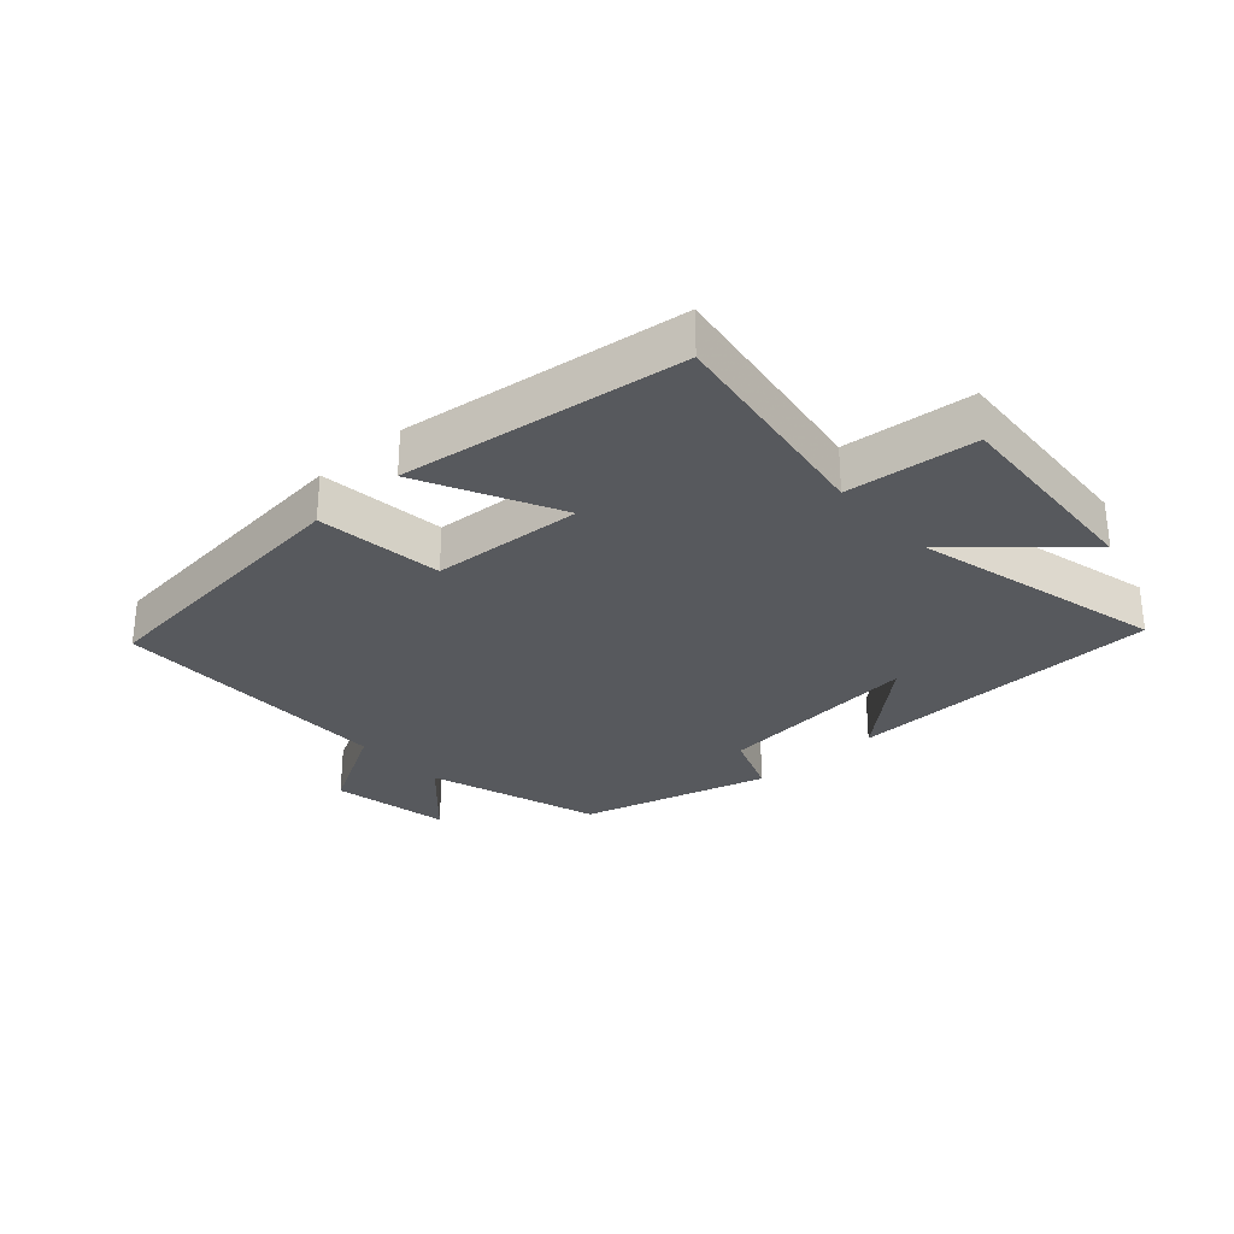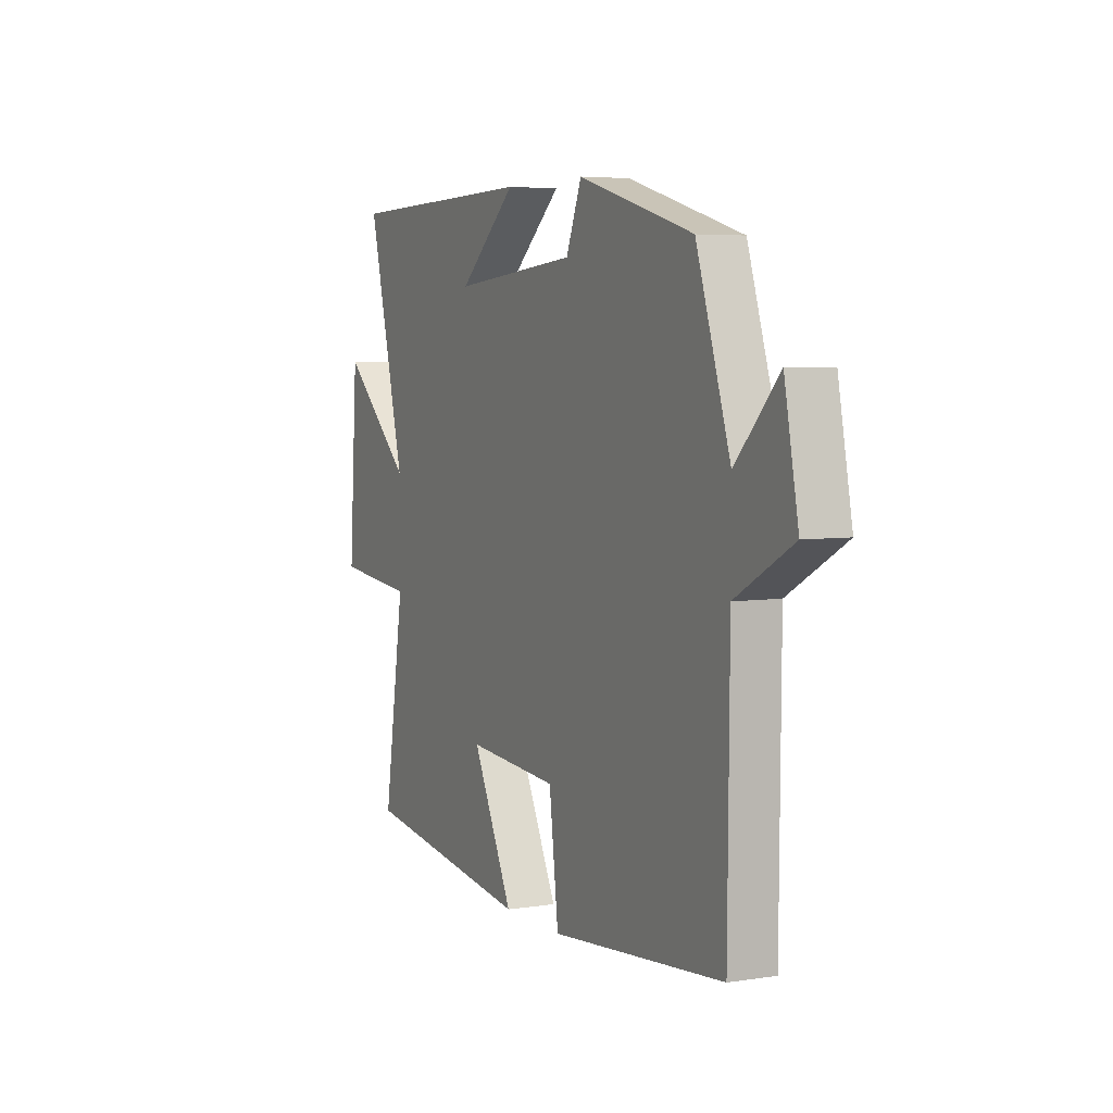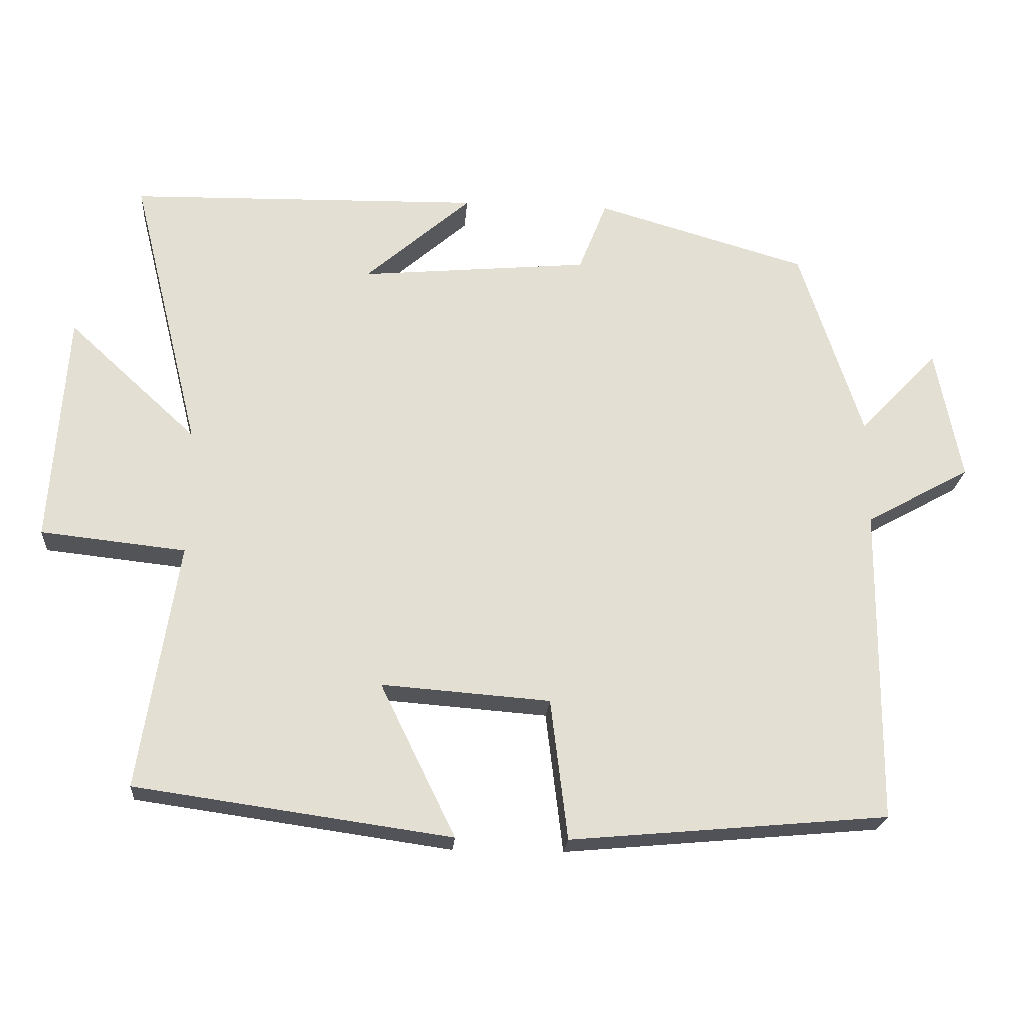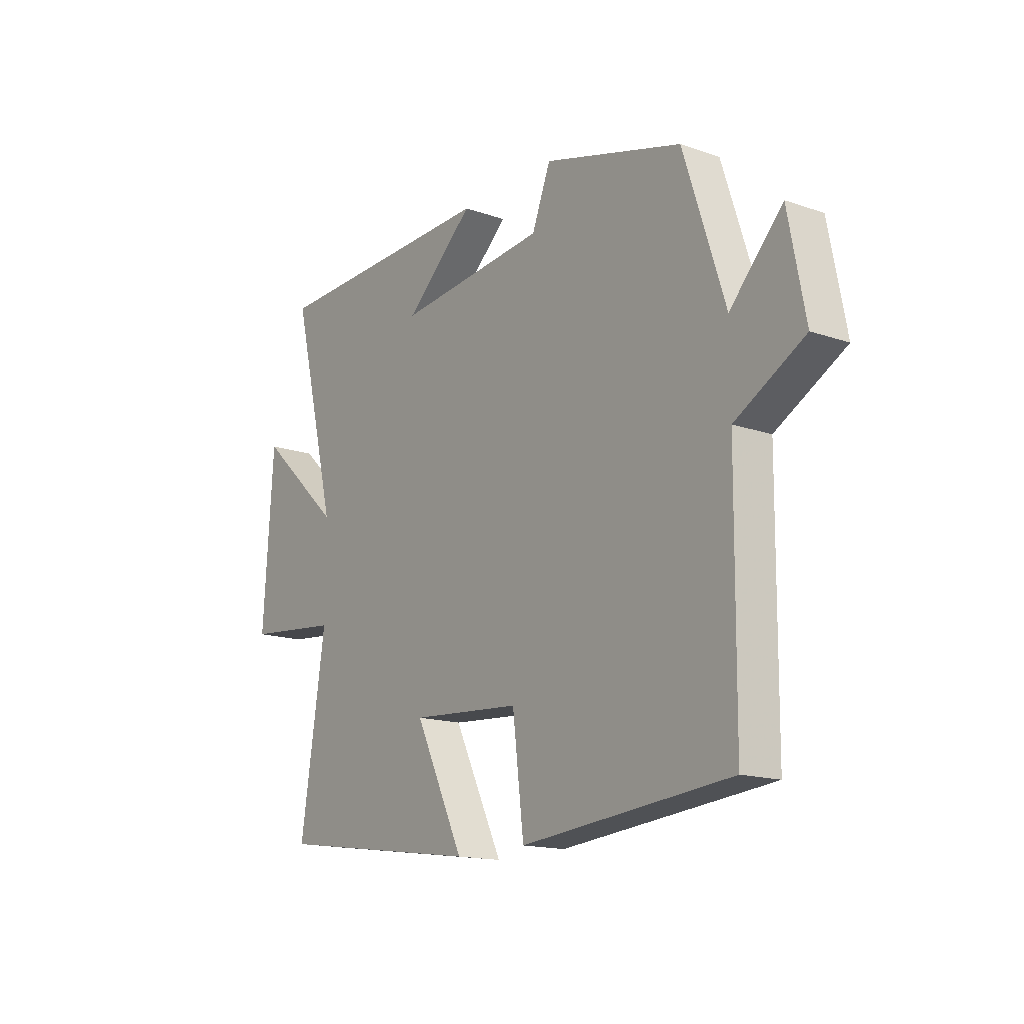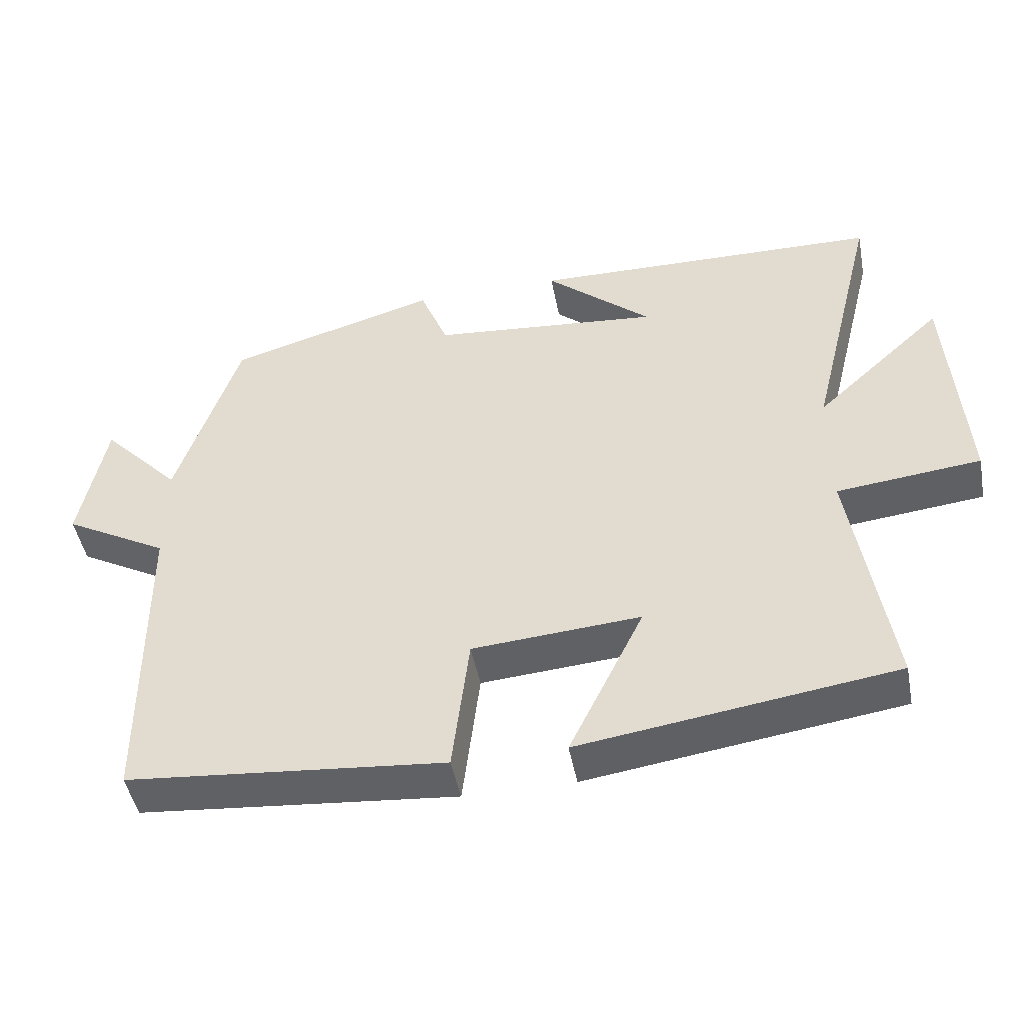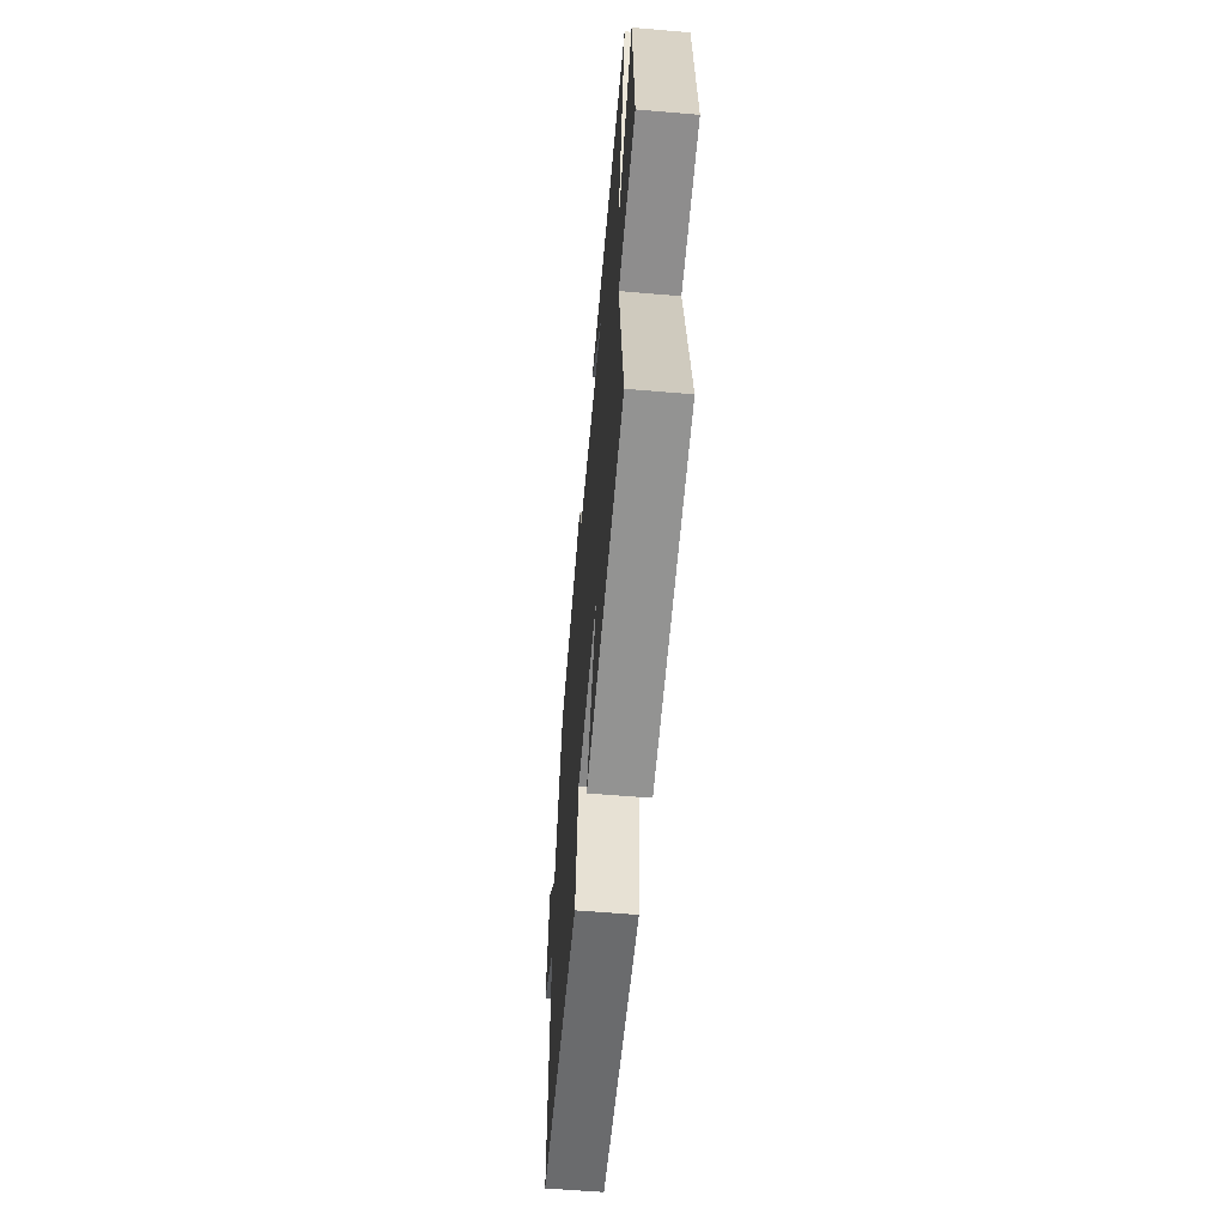
<metadata>
{"format":"obj","ext":"obj","renderer":"f3d","projection":"perspective","resolution":1024,"background":"white","views":[{"elev":-29.6,"azim":-137.5,"up":"+Y"},{"elev":4.9,"azim":63.9,"up":"+Z"},{"elev":-22.5,"azim":-4.4,"up":"+Z"},{"elev":-15.7,"azim":54.2,"up":"+Z"},{"elev":-47.0,"azim":-169.2,"up":"+Z"},{"elev":-58.5,"azim":-95.0,"up":"+Z"}]}
</metadata>
<code>
v 0.496 0.07 -0.459
v 0.047 0.07 -0.5
v 0.023 0.07 -0.301
v -0.215 0.07 -0.283
v -0.109 0.07 -0.5
v -0.554 0.07 -0.437
v -0.5 0.07 -0.089
v -0.704 0.07 -0.067
v -0.682 0.07 0.261
v -0.5 0.07 0.093
v -0.598 0.07 0.489
v -0.1 0.07 0.5
v -0.25 0.07 0.369
v 0.074 0.07 0.399
v 0.114 0.07 0.5
v 0.412 0.07 0.414
v 0.5 0.07 0.142
v 0.612 0.07 0.26
v 0.648 0.07 0.072
v 0.5 0.07 -0.01
v 0.496 0 -0.459
v 0.047 0 -0.5
v 0.023 0 -0.301
v -0.215 0 -0.283
v -0.109 0 -0.5
v -0.554 0 -0.437
v -0.5 0 -0.089
v -0.704 0 -0.067
v -0.682 0 0.261
v -0.5 0 0.093
v -0.598 0 0.489
v -0.1 0 0.5
v -0.25 0 0.369
v 0.074 0 0.399
v 0.114 0 0.5
v 0.412 0 0.414
v 0.5 0 0.142
v 0.612 0 0.26
v 0.648 0 0.072
v 0.5 0 -0.01
f 17 18 19 20
f 14 15 16 17
f 13 14 17 20
f 11 12 13
f 10 11 13 20
f 7 8 9 10
f 7 10 20 1
f 4 5 6 7
f 3 4 7
f 1 2 3
f 1 3 7
f 40 39 38 37
f 37 36 35 34
f 40 37 34 33
f 33 32 31
f 40 33 31 30
f 30 29 28 27
f 21 40 30 27
f 27 26 25 24
f 27 24 23
f 23 22 21
f 27 23 21
f 1 21 22 2
f 2 22 23 3
f 3 23 24 4
f 4 24 25 5
f 5 25 26 6
f 6 26 27 7
f 7 27 28 8
f 8 28 29 9
f 9 29 30 10
f 10 30 31 11
f 11 31 32 12
f 12 32 33 13
f 13 33 34 14
f 14 34 35 15
f 15 35 36 16
f 16 36 37 17
f 17 37 38 18
f 18 38 39 19
f 19 39 40 20
f 20 40 21 1

</code>
